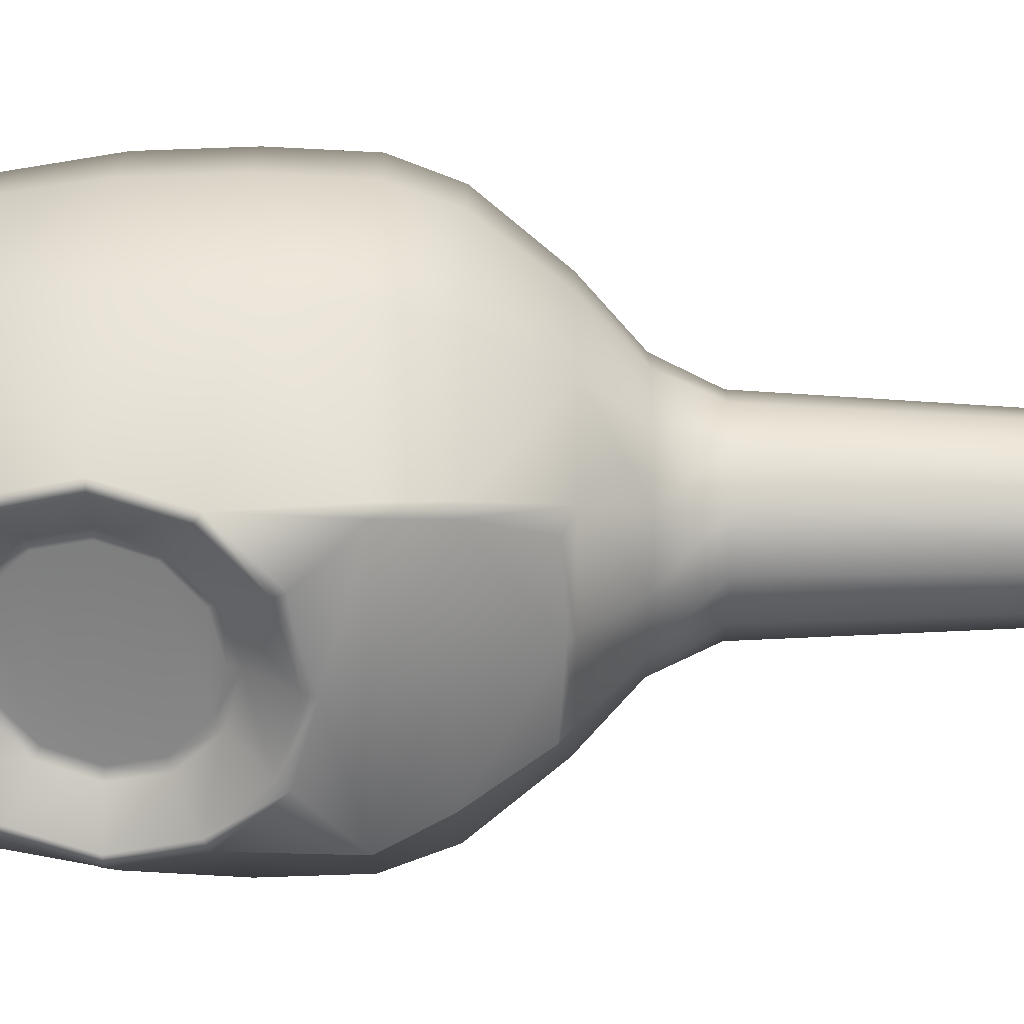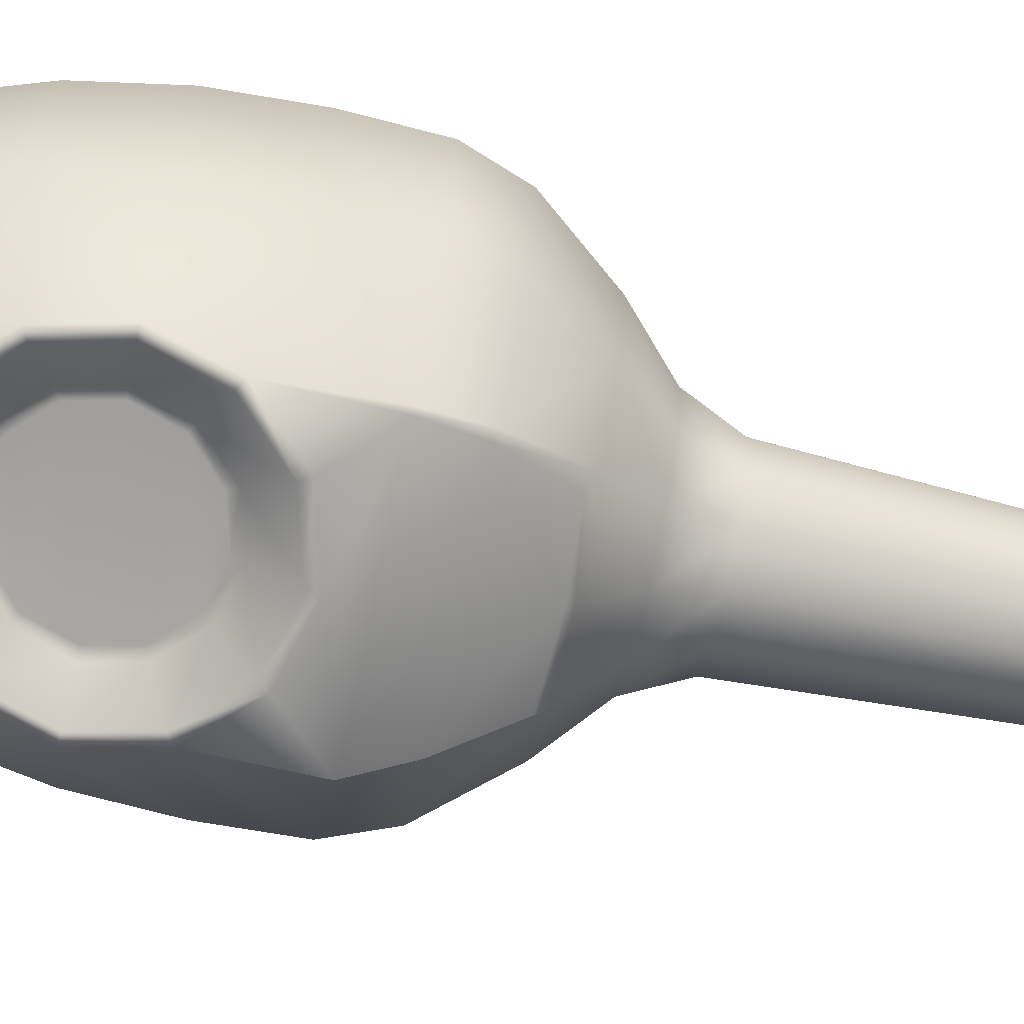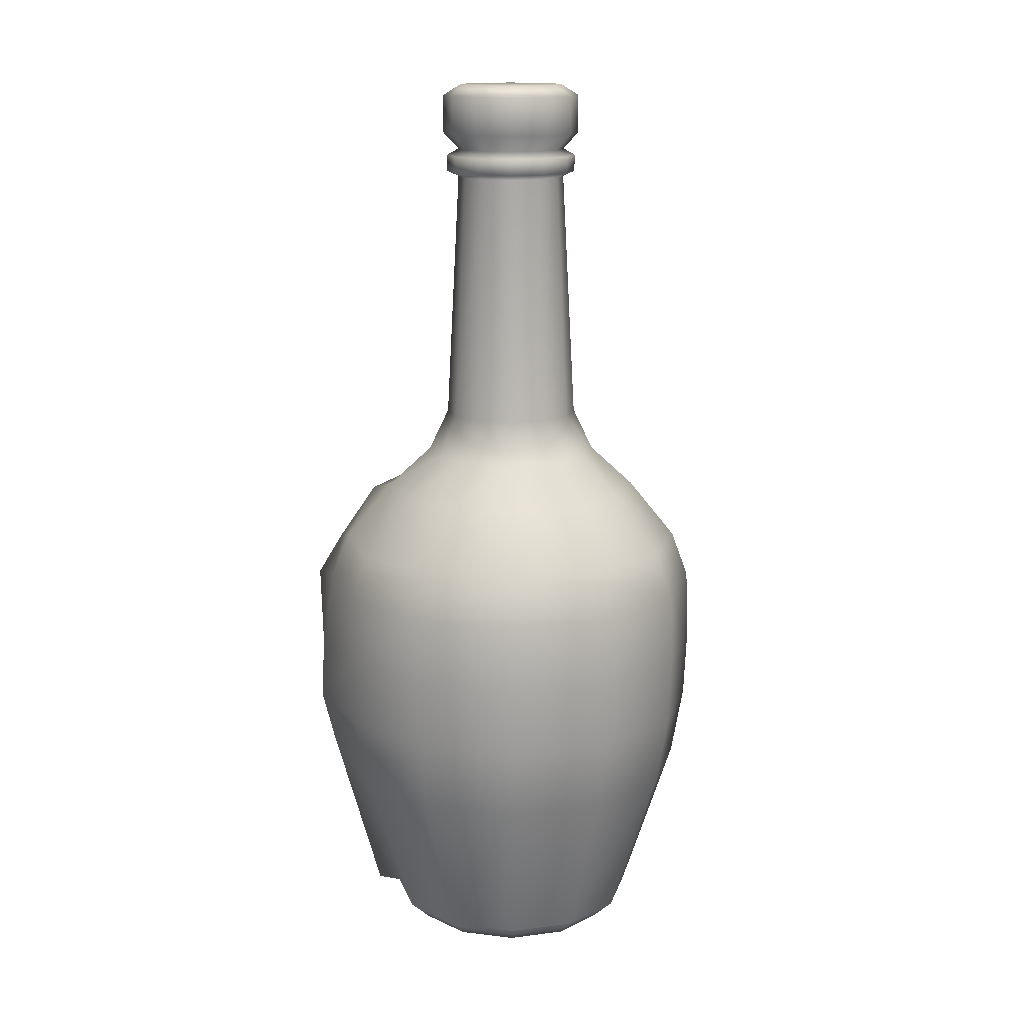
<metadata>
{"format":"obj","ext":"obj","renderer":"f3d","projection":"perspective","resolution":1024,"background":"white","views":[{"elev":-61.9,"azim":89.4,"up":"+Z"},{"elev":-72.4,"azim":77.9,"up":"+Z"},{"elev":14.8,"azim":-60.6,"up":"+Y"}]}
</metadata>
<code>
g Bottle_18
v -0.02319 0.6953 0.03902
v -2.283e-06 0.6997 0.05518
v -2.283e-06 0.6953 0.04524
v -0.02817 0.6997 0.04763
v -0.04017 0.6953 0.02205
v -2.283e-06 0.7137 0.05518
v -0.04878 0.6997 0.02702
v -0.04639 0.6953 -0.00115
v -0.02817 0.7137 0.04763
v -2.283e-06 0.7193 0.04524
v -0.05633 0.6997 -0.00115
v -0.04017 0.6953 -0.02434
v -0.02319 0.7193 0.03902
v -2.283e-06 0.7331 0.0582
v -0.04878 0.7137 0.02702
v -0.04878 0.6997 -0.02931
v -0.02319 0.6953 -0.04132
v -0.02968 0.7331 0.05025
v -2.283e-06 0.7654 0.0581
v -0.05633 0.7137 -0.00115
v -0.04017 0.7193 0.02205
v -0.02817 0.6997 -0.04993
v -2.283e-06 0.6953 -0.04754
v -0.04878 0.7137 -0.02931
v -0.04639 0.7193 -0.00115
v -0.0514 0.7331 0.02852
v -0.02962 0.7654 0.05016
v -2.283e-06 0.6997 -0.05748
v 0.02319 0.6953 -0.04132
v -0.02817 0.7137 -0.04993
v -0.04017 0.7193 -0.02434
v -0.02225 0.7745 0.03739
v -2.283e-06 0.7745 0.04335
v -0.03854 0.7745 0.0211
v -0.05131 0.7654 0.02847
v -0.0445 0.7745 -0.00115
v -0.05935 0.7331 -0.00115
v -0.05925 0.7654 -0.00115
v -0.03854 0.7745 -0.0234
v -0.0514 0.7331 -0.03082
v -0.05131 0.7654 -0.03077
v -0.02225 0.7745 -0.03969
v -0.02319 0.7193 -0.04132
v -0.02962 0.7654 -0.05246
v -2.283e-06 0.7745 -0.04565
v -0.02968 0.7331 -0.05255
v -2.283e-06 0.7137 -0.05748
v -2.283e-06 0.7654 -0.06039
v 0.02225 0.7745 -0.03969
v -2.283e-06 0.7193 -0.04754
v -2.283e-06 0.7331 -0.0605
v 0.02816 0.6997 -0.04993
v 0.04017 0.6953 -0.02434
v 0.02962 0.7654 -0.05246
v 0.03854 0.7745 -0.0234
v 0.02816 0.7137 -0.04993
v 0.04878 0.6997 -0.02931
v 0.04639 0.6953 -0.00115
v 0.02319 0.7193 -0.04132
v 0.02967 0.7331 -0.05255
v 0.05131 0.7654 -0.03077
v 0.0445 0.7745 -0.00115
v 0.05633 0.6997 -0.00115
v 0.04017 0.6953 0.02205
v 0.04878 0.7137 -0.02931
v 0.04017 0.7193 -0.02434
v 0.0514 0.7331 -0.03082
v 0.05924 0.7654 -0.00115
v 0.03854 0.7745 0.0211
v 0.04878 0.6997 0.02702
v 0.02319 0.6953 0.03902
v 0.05633 0.7137 -0.00115
v 0.04639 0.7193 -0.00115
v 0.05935 0.7331 -0.00115
v 0.05131 0.7654 0.02847
v 0.02225 0.7745 0.03739
v 0.02816 0.6997 0.04763
v -2.283e-06 0.6953 0.04524
v -2.283e-06 0.6997 0.05518
v 0.04878 0.7137 0.02702
v 0.02816 0.7137 0.04763
v -2.283e-06 0.7137 0.05518
v 0.04017 0.7193 0.02205
v 0.0514 0.7331 0.02852
v 0.02319 0.7193 0.03902
v -2.283e-06 0.7193 0.04524
v 0.02967 0.7331 0.05025
v -2.283e-06 0.7331 0.0582
v 0.02962 0.7654 0.05016
v -2.283e-06 0.7654 0.0581
v -2.283e-06 0.7745 0.04335
v -2.283e-06 0.01622 0.1078
v 0.04577 0 0.07813
v -2.283e-06 0 0.09039
v 0.05449 0.01622 0.09322
v 0.07928 0 0.04462
v 0.07688 0.1516 0.132
v -2.283e-06 0.1516 0.1526
v 0.09437 0.01622 0.05334
v 0.09154 0 -0.00115
v 0.08199 0.2109 0.1409
v -2.283e-06 0.2109 0.1628
v 0.1332 0.1516 0.07574
v 0.109 0.01622 -0.00115
v 0.07928 0 -0.04692
v 0.08336 0.2712 0.1432
v -2.283e-06 0.2712 0.1656
v 0.142 0.2109 0.08084
v 0.1538 0.1516 -0.00115
v 0.09437 0.01622 -0.05564
v 0.04577 0 -0.08043
v 0.08221 0.3273 0.1412
v -2.283e-06 0.3273 0.1633
v -2.283e-06 0.3658 0.1492
v 0.1444 0.2712 0.08221
v 0.164 0.2109 -0.00115
v 0.1332 0.1516 -0.07803
v 0.08238 0.1643 -0.1469
v 0.07517 0.3658 0.129
v -2.283e-06 0.4149 0.1096
v 0.1424 0.3273 0.08106
v 0.1667 0.2712 -0.00115
v 0.142 0.2109 -0.08314
v 0.1644 0.3273 -0.00115
v 0.1302 0.3658 0.07402
v 0.05538 0.4149 0.09478
v 0.1444 0.2712 -0.08451
v 0.08238 0.2594 -0.1569
v 0.09491 0.2114 -0.1512
v 0.1424 0.3273 -0.08336
v 0.1503 0.3658 -0.00115
v 0.08192 0.3276 -0.1461
v 0.0371 0.4485 0.06312
v -2.283e-06 0.4485 0.07306
v -2.283e-06 0.4838 0.0563
v 0.09593 0.4149 0.05424
v 0.1302 0.3658 -0.07632
v 0.06426 0.4485 0.03595
v 0.02873 0.4838 0.0486
v 0.1108 0.4149 -0.00115
v 0.02319 0.6953 0.03902
v -2.283e-06 0.6953 0.04524
v 0.04017 0.6953 0.02205
v 0.04975 0.4838 0.02757
v 0.04639 0.6953 -0.00115
v 0.07421 0.4485 -0.00115
v 0.05744 0.4838 -0.00115
v 0.04017 0.6953 -0.02434
v 0.06426 0.4485 -0.03825
v 0.04975 0.4838 -0.02987
v 0.02319 0.6953 -0.04132
v 0.09593 0.4149 -0.05654
v 0.02873 0.4838 -0.0509
v -2.283e-06 0.6953 -0.04754
v 0.0371 0.4485 -0.06541
v 0.07523 0.3656 -0.1315
v -2.283e-06 0.4838 -0.0586
v -0.02319 0.6953 -0.04132
v -2.283e-06 0.4485 -0.07536
v 0.05538 0.4149 -0.09708
v 0.08192 0.3284 -0.1605
v -0.02873 0.4838 -0.0509
v -0.04017 0.6953 -0.02434
v -0.03711 0.4485 -0.06541
v -0.04975 0.4838 -0.02987
v -0.04639 0.6953 -0.00115
v 0.07204 0.3641 -0.1417
v -2.283e-06 0.4149 -0.1119
v -0.05538 0.4149 -0.09708
v -0.06426 0.4485 -0.03825
v 0.05163 0.4076 -0.1187
v -2.283e-06 0.4108 -0.117
v -0.05745 0.4838 -0.00115
v -0.07421 0.4485 -0.00115
v -0.04975 0.4838 0.02757
v -0.04017 0.6953 0.02205
v -0.02319 0.6953 0.03902
v -0.09593 0.4149 -0.05654
v -0.06426 0.4485 0.03595
v -0.02873 0.4838 0.0486
v -2.283e-06 0.6953 0.04524
v -2.283e-06 0.4838 0.0563
v -2.283e-06 0.4485 0.07306
v -0.03711 0.4485 0.06312
v -0.1108 0.4149 -0.00115
v -0.05538 0.4149 0.09478
v -2.283e-06 0.4149 0.1096
v -2.283e-06 0.3658 0.1492
v -0.09593 0.4149 0.05424
v -0.07517 0.3658 0.129
v -2.283e-06 0.3273 0.1633
v -0.1302 0.3658 0.07402
v -0.1503 0.3658 -0.00115
v -0.08221 0.3273 0.1412
v -0.1302 0.3658 -0.07632
v -0.1424 0.3273 0.08106
v -0.08336 0.2712 0.1432
v -2.283e-06 0.2712 0.1656
v -0.1644 0.3273 -0.00115
v -0.1444 0.2712 0.08221
v -0.08199 0.2109 0.1409
v -2.283e-06 0.2109 0.1628
v -0.1667 0.2712 -0.00115
v -0.142 0.2109 0.08084
v -0.07688 0.1516 0.132
v -2.283e-06 0.1516 0.1526
v -0.164 0.2109 -0.00115
v -0.1332 0.1516 0.07574
v -0.05449 0.01622 0.09322
v -2.283e-06 0.01622 0.1078
v -2.283e-06 0 0.09039
v -0.04577 0 0.07813
v -0.09437 0.01622 0.05334
v -0.07927 0 0.04462
v -0.109 0.01622 -0.00115
v -0.09154 0 -0.00115
v -0.1538 0.1516 -0.00115
v -0.09437 0.01622 -0.05564
v -0.07927 0 -0.04692
v -0.1332 0.1516 -0.07803
v -0.05449 0.01622 -0.09552
v -0.08238 0.1643 -0.1482
v -0.04577 0 -0.08043
v -0.142 0.2109 -0.08314
v -2.283e-06 0.01622 -0.1101
v -2.283e-06 0 -0.09269
v -0.1444 0.2712 -0.08451
v -0.09488 0.2113 -0.1526
v -0.08236 0.2593 -0.1581
v -0.1424 0.3273 -0.08336
v -0.07523 0.3656 -0.1315
v -0.058 0.01622 -0.1154
v 0.05449 0.01622 -0.09552
v -2.283e-06 0.01622 -0.1251
v -0.08192 0.3275 -0.1464
v -0.05108 0.4077 -0.1187
v -0.07189 0.3641 -0.1417
v -0.08192 0.3283 -0.1607
v -6.849e-06 0.3613 -0.1432
v 1.631e-06 0.3302 -0.1596
v 6.197e-06 0.3068 -0.1656
v -0.04807 0.294 -0.1634
v 0.04808 0.294 -0.1628
v -0.07582 0.2549 -0.1587
v -0.08713 0.2114 -0.1539
v -0.04407 0.2873 -0.1622
v 6.197e-06 0.2993 -0.1632
v -0.07555 0.168 -0.1493
v 0.04409 0.2874 -0.1615
v 0.07584 0.255 -0.1574
v 0.08715 0.2115 -0.1525
v -0.04393 0.1357 -0.1462
v 0.07556 0.1681 -0.1481
v -0.04619 0.128 -0.147
v -6.849e-06 0.1237 -0.1448
v -6.849e-06 0.116 -0.1459
v 0.04392 0.1358 -0.1454
v 0.04618 0.128 -0.1463
v 0.058 0.01622 -0.1154
v -0.03854 0.7745 0.0211
v -2.283e-06 0.7745 -0.00115
v -0.02225 0.7745 0.03739
v -0.0445 0.7745 -0.00115
v -2.283e-06 0.7745 0.04335
v -0.03854 0.7745 -0.0234
v 0.02225 0.7745 0.03739
v -0.02225 0.7745 -0.03969
v 0.03854 0.7745 0.0211
v -2.283e-06 0.7745 -0.04565
v 0.0445 0.7745 -0.00115
v 0.02225 0.7745 -0.03969
v 0.03854 0.7745 -0.0234
v -0.04577 0 0.07813
v -2.283e-06 0 -0.00115
v -0.07927 0 0.04462
v -2.283e-06 0 0.09039
v -0.09154 0 -0.00115
v 0.04577 0 0.07813
v -0.07927 0 -0.04692
v 0.07928 0 0.04462
v -0.04577 0 -0.08043
v 0.09154 0 -0.00115
v -2.283e-06 0 -0.09269
v 0.07928 0 -0.04692
v 0.04577 0 -0.08043
v -0.07555 0.168 -0.1493
v -0.05375 0.1805 -0.1307
v -0.06202 0.2114 -0.1353
v -0.08713 0.2114 -0.1539
v -0.04393 0.1357 -0.1462
v -0.05369 0.2422 -0.1398
v -0.07582 0.2549 -0.1587
v -0.03105 0.1579 -0.1271
v -6.849e-06 0.1237 -0.1448
v -0.03099 0.2648 -0.1428
v -0.04407 0.2873 -0.1622
v -6.849e-06 0.1496 -0.1256
v 0.04392 0.1358 -0.1454
v 6.197e-06 0.2731 -0.1437
v 6.197e-06 0.2993 -0.1632
v 0.03105 0.1579 -0.1264
v 0.07556 0.1681 -0.1481
v 0.031 0.2648 -0.1421
v 0.04409 0.2874 -0.1615
v 0.05375 0.1806 -0.1294
v 0.08715 0.2115 -0.1525
v 0.0537 0.2423 -0.1385
v 0.07584 0.255 -0.1574
v 0.06203 0.2114 -0.1339
v -0.02759 0.259 -0.14
v 1.631e-06 0.2663 -0.1408
v 0.02757 0.2589 -0.1394
v 0.04771 0.2389 -0.136
v -0.04778 0.2388 -0.1372
v -0.05515 0.2114 -0.133
v 0.05504 0.2114 -0.1316
v 0.04762 0.1841 -0.1275
v -0.04771 0.184 -0.1287
v 0.02747 0.1641 -0.1246
v -0.02751 0.164 -0.1253
v -2.283e-06 0.1567 -0.1238
g Bottle_18_0
f 3 2 1
f 2 4 1
f 1 4 5
f 2 6 4
f 4 7 5
f 5 7 8
f 6 9 4
f 4 9 7
f 9 6 10
f 7 11 8
f 8 11 12
f 13 9 10
f 10 14 13
f 9 15 7
f 7 15 11
f 15 9 13
f 11 16 12
f 12 16 17
f 14 18 13
f 14 19 18
f 15 20 11
f 11 20 16
f 21 15 13
f 13 18 21
f 20 15 21
f 16 22 17
f 17 22 23
f 20 24 16
f 16 24 22
f 25 20 21
f 24 20 25
f 18 26 21
f 21 26 25
f 19 27 18
f 18 27 26
f 22 28 23
f 23 28 29
f 24 30 22
f 22 30 28
f 31 24 25
f 30 24 31
f 27 19 32
f 19 33 32
f 27 32 34
f 35 27 34
f 27 35 26
f 34 36 35
f 26 37 25
f 26 35 37
f 25 37 31
f 36 38 35
f 35 38 37
f 38 36 39
f 37 40 31
f 37 38 40
f 41 38 39
f 38 41 40
f 41 39 42
f 31 40 43
f 43 30 31
f 44 41 42
f 44 42 45
f 40 41 46
f 40 46 43
f 41 44 46
f 47 30 43
f 30 47 28
f 48 44 45
f 48 45 49
f 43 46 50
f 50 47 43
f 46 44 51
f 44 48 51
f 46 51 50
f 28 47 52
f 28 52 29
f 29 52 53
f 54 48 49
f 54 49 55
f 56 47 50
f 47 56 52
f 52 57 53
f 52 56 57
f 53 57 58
f 50 51 59
f 59 56 50
f 51 48 60
f 48 54 60
f 51 60 59
f 61 54 55
f 61 55 62
f 57 63 58
f 58 63 64
f 56 65 57
f 65 56 59
f 57 65 63
f 59 60 66
f 66 65 59
f 60 54 67
f 54 61 67
f 60 67 66
f 68 61 62
f 68 62 69
f 63 70 64
f 64 70 71
f 65 72 63
f 72 65 66
f 63 72 70
f 66 67 73
f 73 72 66
f 67 61 74
f 61 68 74
f 67 74 73
f 75 68 69
f 75 69 76
f 70 77 71
f 71 77 78
f 77 79 78
f 72 80 70
f 80 72 73
f 70 80 77
f 77 81 79
f 80 81 77
f 81 82 79
f 83 80 73
f 81 80 83
f 73 74 83
f 74 68 84
f 74 84 83
f 68 75 84
f 82 81 85
f 85 81 83
f 83 84 85
f 86 82 85
f 84 87 85
f 85 87 86
f 84 75 87
f 87 88 86
f 75 89 87
f 87 89 88
f 89 75 76
f 89 90 88
f 89 76 91
f 90 89 91
f 94 93 92
f 93 95 92
f 93 96 95
f 95 97 92
f 97 98 92
f 96 99 95
f 96 100 99
f 97 101 98
f 101 102 98
f 103 97 95
f 99 103 95
f 100 104 99
f 100 105 104
f 101 106 102
f 106 107 102
f 108 101 97
f 103 108 97
f 109 103 99
f 104 109 99
f 105 110 104
f 105 111 110
f 106 112 107
f 112 113 107
f 113 112 114
f 115 106 101
f 108 115 101
f 116 108 103
f 109 116 103
f 117 109 104
f 110 117 104
f 118 117 110
f 112 119 114
f 114 119 120
f 121 112 106
f 115 121 106
f 112 121 119
f 122 115 108
f 116 122 108
f 123 116 109
f 117 123 109
f 124 121 115
f 122 124 115
f 121 125 119
f 121 124 125
f 119 126 120
f 119 125 126
f 127 122 116
f 123 127 116
f 128 127 123
f 129 123 117
f 129 128 123
f 118 129 117
f 130 124 122
f 127 130 122
f 124 131 125
f 124 130 131
f 132 130 127
f 128 132 127
f 126 133 120
f 133 134 120
f 134 133 135
f 125 136 126
f 125 131 136
f 130 137 131
f 130 132 137
f 138 133 126
f 136 138 126
f 133 139 135
f 133 138 139
f 131 140 136
f 131 137 140
f 135 139 141
f 142 135 141
f 141 139 143
f 139 144 143
f 138 144 139
f 143 144 145
f 146 138 136
f 138 146 144
f 140 146 136
f 144 147 145
f 146 147 144
f 145 147 148
f 149 146 140
f 146 149 147
f 147 150 148
f 149 150 147
f 148 150 151
f 152 149 140
f 137 152 140
f 150 153 151
f 151 153 154
f 149 155 150
f 155 149 152
f 155 153 150
f 137 156 152
f 132 156 137
f 153 157 154
f 154 157 158
f 155 159 153
f 159 157 153
f 160 155 152
f 156 160 152
f 159 155 160
f 132 161 156
f 128 161 132
f 157 162 158
f 158 162 163
f 159 164 157
f 164 162 157
f 162 165 163
f 163 165 166
f 156 167 160
f 161 167 156
f 168 159 160
f 164 159 168
f 169 164 168
f 164 170 162
f 170 165 162
f 170 164 169
f 160 171 168
f 167 171 160
f 171 172 168
f 168 172 169
f 171 167 172
f 165 173 166
f 170 174 165
f 174 173 165
f 173 175 166
f 175 176 166
f 176 175 177
f 178 170 169
f 174 170 178
f 173 174 179
f 175 173 179
f 175 180 177
f 177 180 181
f 180 182 181
f 183 182 180
f 184 180 175
f 184 183 180
f 179 184 175
f 179 174 185
f 185 174 178
f 183 184 186
f 187 183 186
f 188 187 186
f 184 179 189
f 186 184 189
f 189 179 185
f 190 188 186
f 190 186 189
f 191 188 190
f 189 185 192
f 192 190 189
f 185 178 193
f 185 193 192
f 194 191 190
f 194 190 192
f 178 195 193
f 195 178 169
f 192 193 196
f 196 194 192
f 191 194 197
f 198 191 197
f 193 195 199
f 193 199 196
f 194 196 200
f 197 194 200
f 198 197 201
f 202 198 201
f 196 199 203
f 200 196 203
f 197 200 204
f 201 197 204
f 202 201 205
f 206 202 205
f 200 203 207
f 204 200 207
f 201 204 208
f 205 201 208
f 206 205 209
f 210 206 209
f 211 210 209
f 212 211 209
f 209 205 213
f 212 209 213
f 205 208 213
f 214 212 213
f 213 215 214
f 213 208 215
f 215 216 214
f 208 204 217
f 208 217 215
f 204 207 217
f 216 215 218
f 215 217 218
f 219 216 218
f 217 207 220
f 217 220 218
f 219 218 221
f 218 220 221
f 220 222 221
f 223 219 221
f 207 224 220
f 220 224 222
f 207 203 224
f 223 221 225
f 226 223 225
f 203 227 224
f 203 199 227
f 224 228 222
f 224 227 228
f 227 229 228
f 199 230 227
f 227 230 229
f 195 230 199
f 195 231 230
f 231 195 169
f 221 232 225
f 222 232 221
f 226 225 233
f 111 226 233
f 111 233 110
f 233 118 110
f 232 234 225
f 225 234 233
f 231 235 230
f 230 235 229
f 169 236 231
f 172 236 169
f 236 237 231
f 231 237 235
f 236 172 237
f 237 238 235
f 235 238 229
f 172 239 237
f 238 237 239
f 167 239 172
f 240 239 167
f 240 238 239
f 161 240 167
f 238 240 241
f 241 240 161
f 242 229 238
f 242 238 241
f 243 241 161
f 243 161 128
f 229 242 244
f 229 244 245
f 242 246 244
f 242 241 246
f 228 229 245
f 241 247 246
f 241 243 247
f 228 245 248
f 243 249 247
f 243 128 249
f 128 250 249
f 250 128 129
f 251 250 129
f 222 228 248
f 251 129 118
f 248 252 222
f 253 251 118
f 252 254 222
f 232 222 254
f 252 255 254
f 232 254 234
f 255 256 254
f 254 256 234
f 255 257 256
f 258 257 253
f 118 258 253
f 257 258 256
f 234 256 259
f 256 258 259
f 258 118 259
f 234 259 233
f 233 259 118
f 262 261 260
f 260 261 263
f 264 261 262
f 263 261 265
f 266 261 264
f 265 261 267
f 268 261 266
f 267 261 269
f 270 261 268
f 269 261 271
f 272 261 270
f 271 261 272
f 275 274 273
f 273 274 276
f 277 274 275
f 276 274 278
f 279 274 277
f 278 274 280
f 281 274 279
f 280 274 282
f 283 274 281
f 282 274 284
f 285 274 283
f 284 274 285
f 288 287 286
f 289 288 286
f 286 287 290
f 291 288 289
f 292 291 289
f 287 293 290
f 290 293 294
f 295 291 292
f 296 295 292
f 293 297 294
f 294 297 298
f 299 295 296
f 300 299 296
f 297 301 298
f 298 301 302
f 303 299 300
f 304 303 300
f 301 305 302
f 302 305 306
f 307 303 304
f 308 307 304
f 306 309 308
f 305 309 306
f 309 307 308
f 295 299 310
f 299 303 311
f 299 311 310
f 303 312 311
f 303 307 312
f 310 311 312
f 307 313 312
f 313 307 309
f 310 312 313
f 295 310 314
f 314 310 313
f 291 295 314
f 291 314 315
f 314 313 315
f 288 291 315
f 316 313 309
f 316 309 305
f 313 316 315
f 317 316 305
f 316 317 315
f 305 301 317
f 288 315 318
f 317 318 315
f 287 288 318
f 301 319 317
f 317 319 318
f 319 301 297
f 318 320 287
f 319 320 318
f 320 293 287
f 321 297 293
f 321 319 297
f 320 321 293
f 319 321 320

</code>
